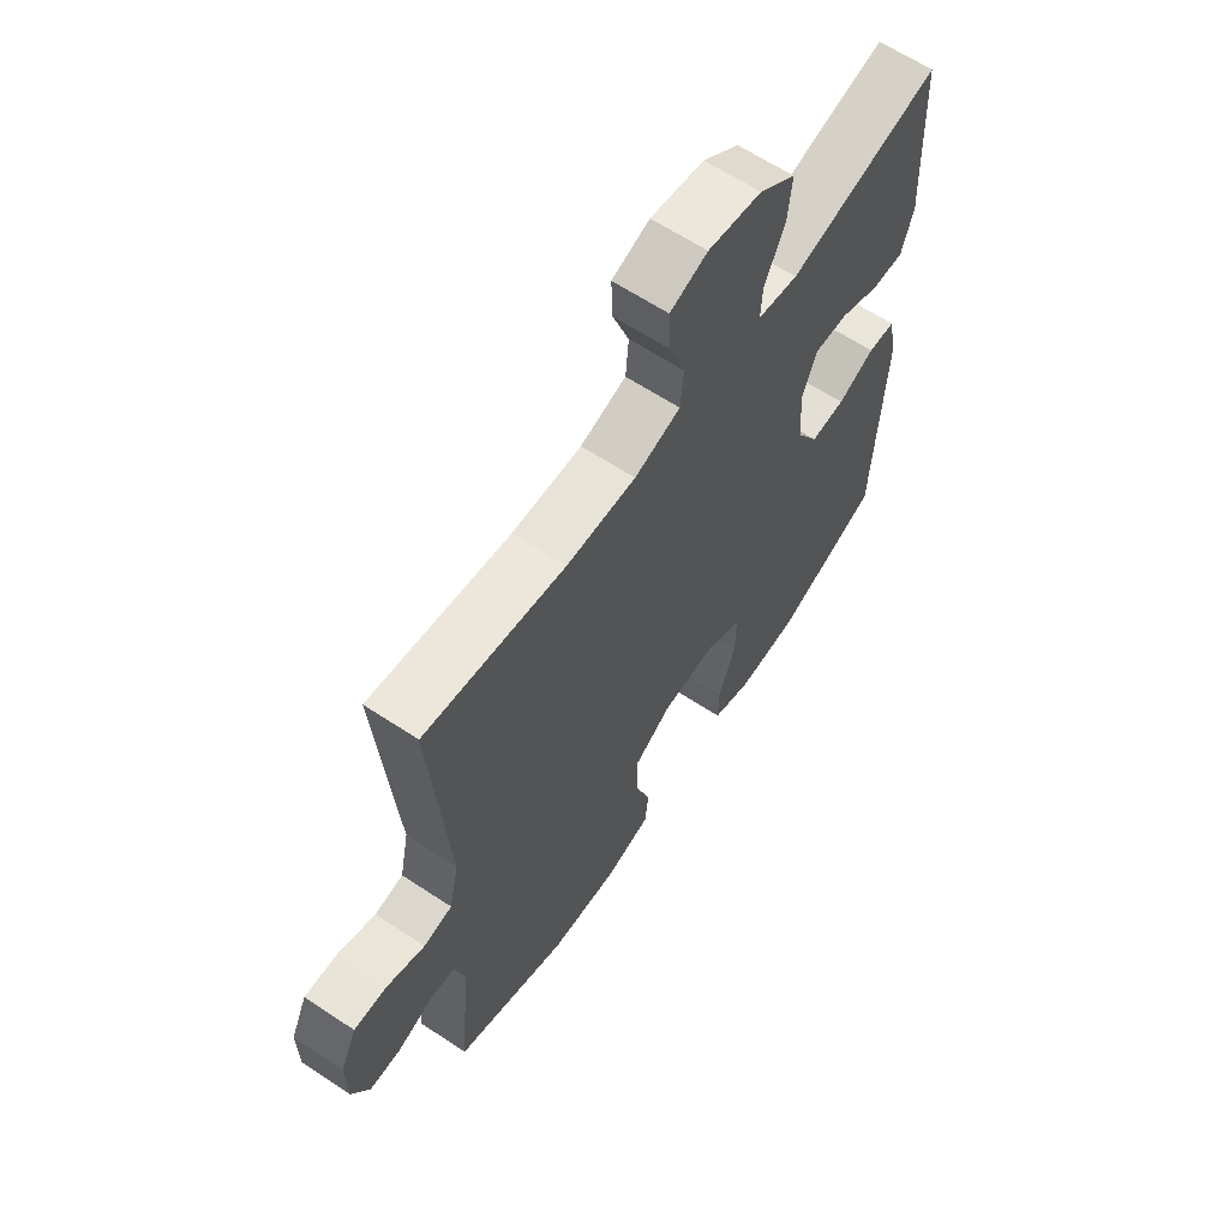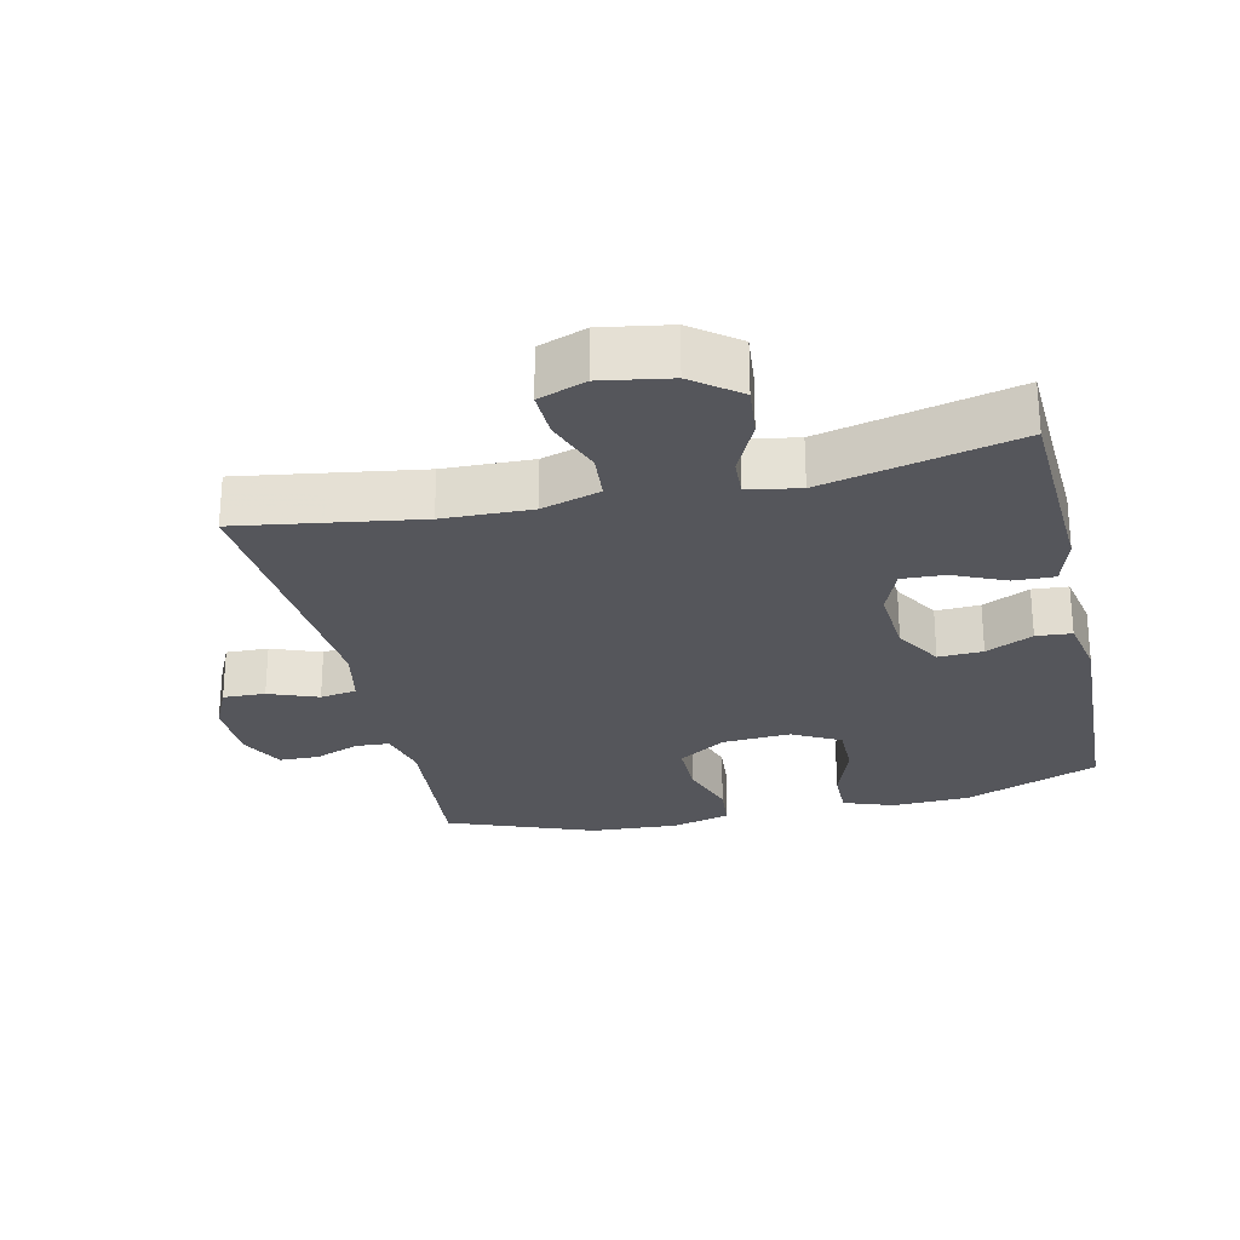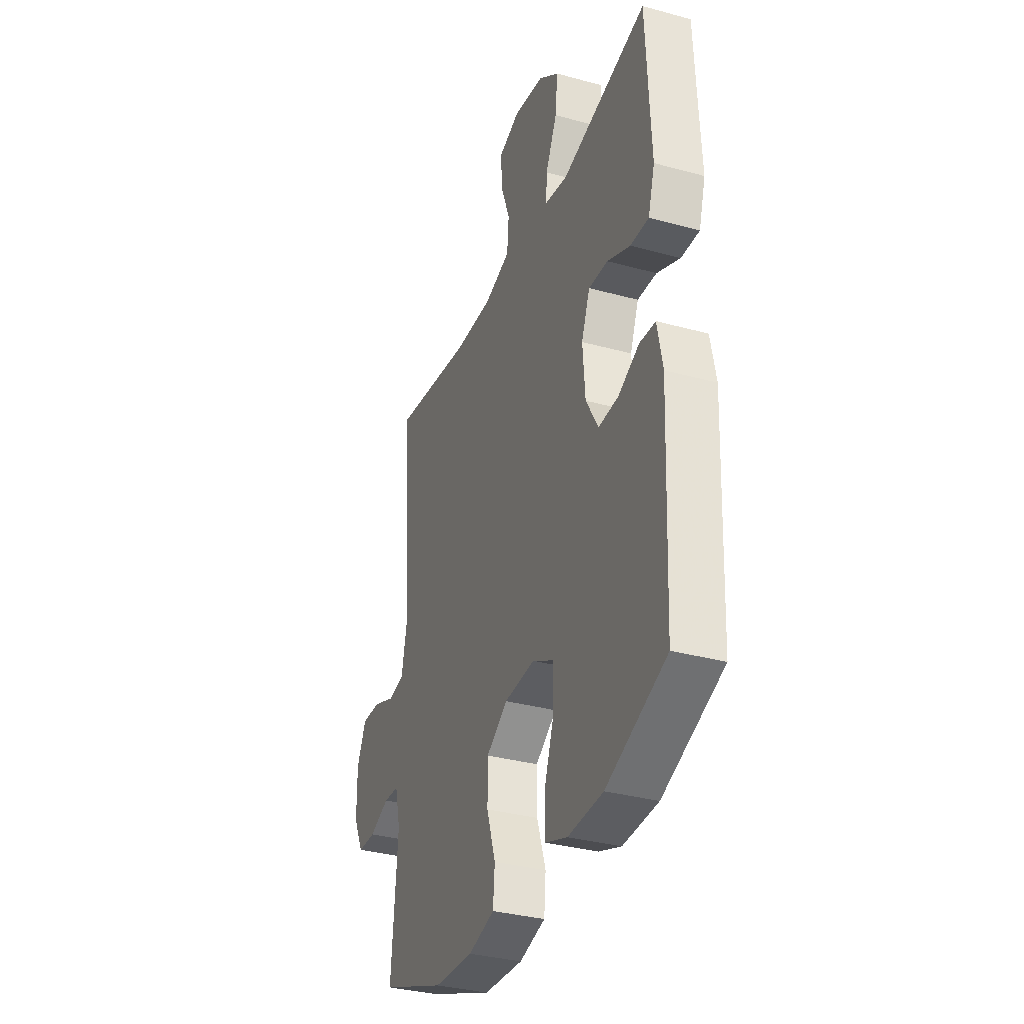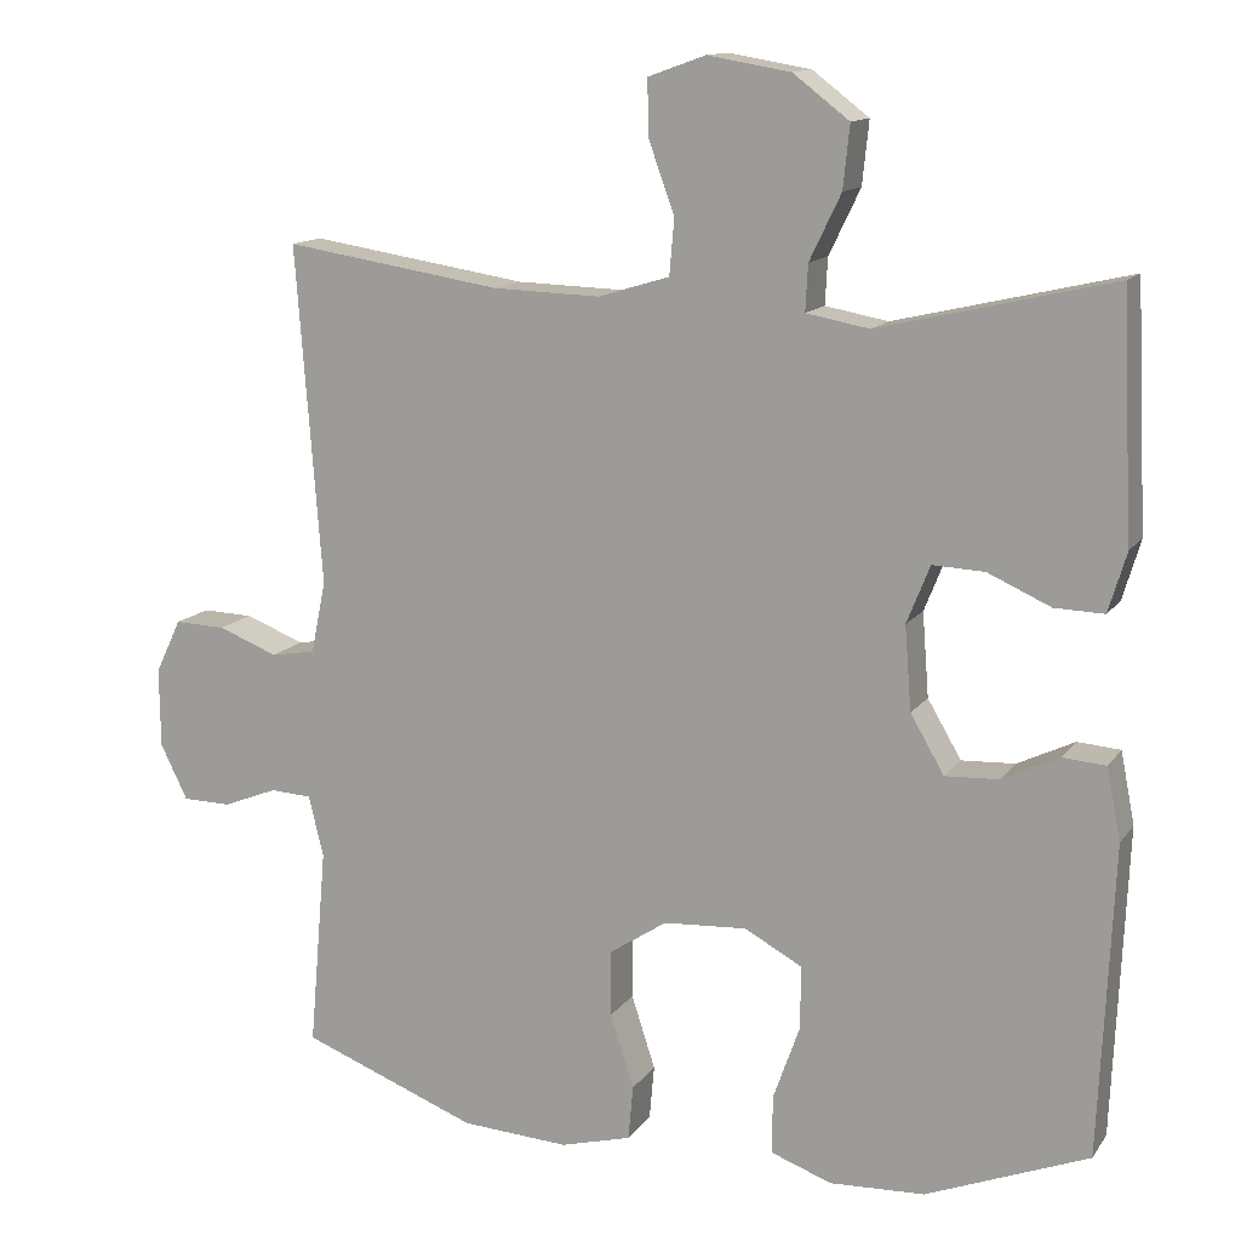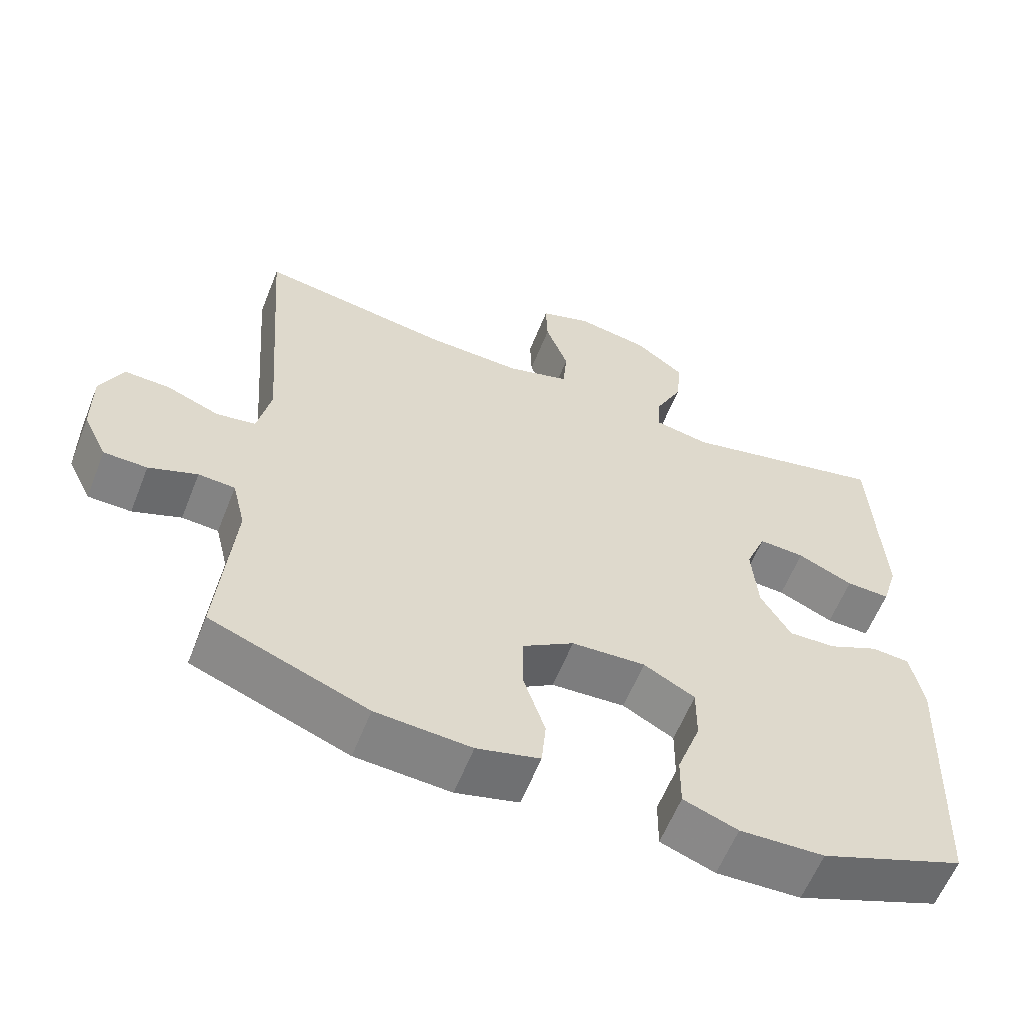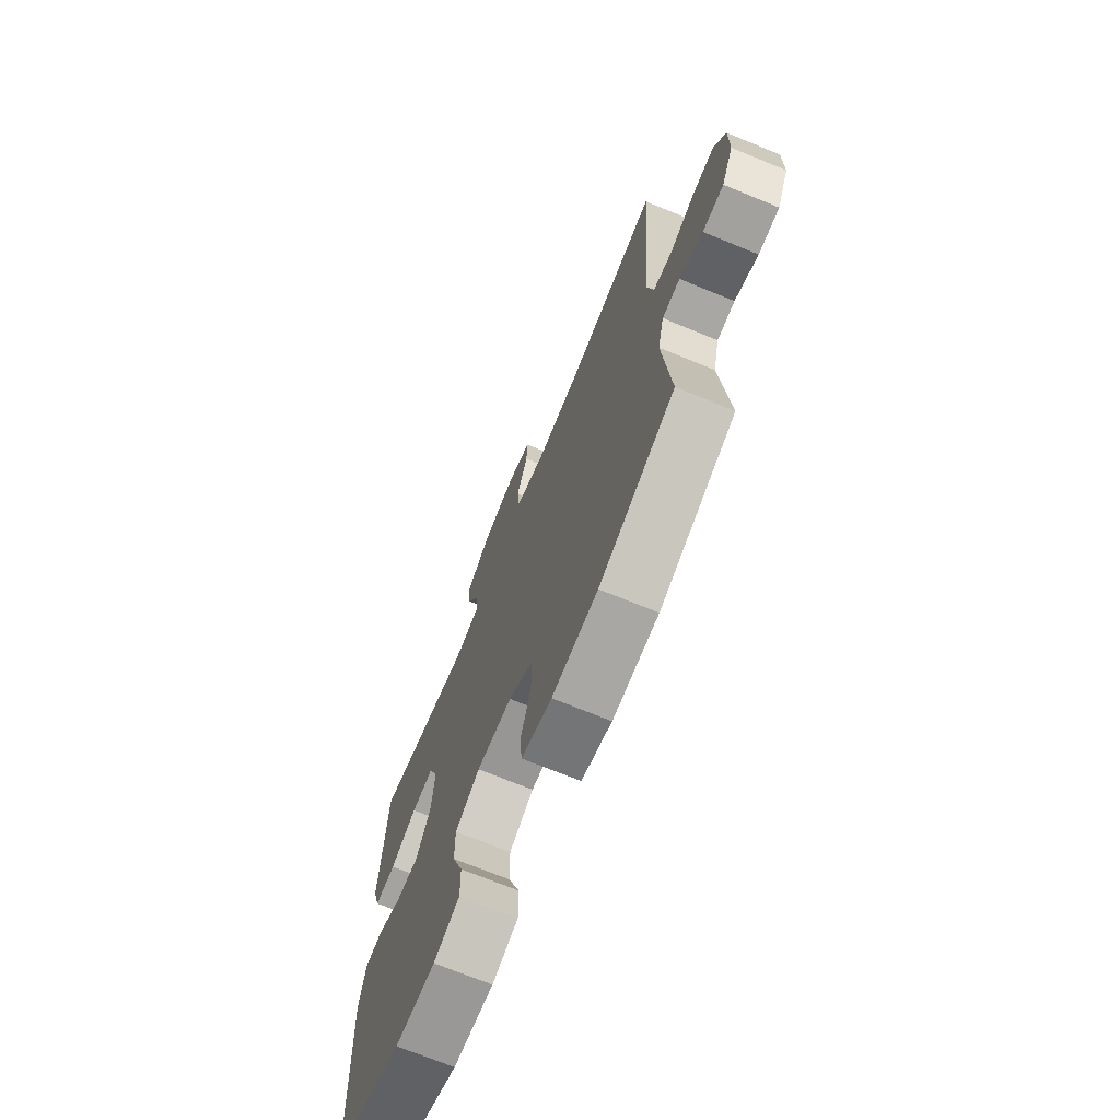
<metadata>
{"format":"obj","ext":"obj","renderer":"f3d","projection":"perspective","resolution":1024,"background":"white","views":[{"elev":63.4,"azim":-56.2,"up":"+Z"},{"elev":-26.3,"azim":12.9,"up":"+Y"},{"elev":-34.0,"azim":69.6,"up":"+Z"},{"elev":13.1,"azim":22.1,"up":"+Z"},{"elev":-60.2,"azim":-21.6,"up":"+Z"},{"elev":-71.1,"azim":-112.3,"up":"+Z"}]}
</metadata>
<code>
v 0.5 0.07 -0.5
v 0.303 0.07 -0.578
v 0.188 0.07 -0.583
v 0.114 0.07 -0.556
v 0.115 0.07 -0.485
v 0.147 0.07 -0.395
v 0.148 0.07 -0.318
v 0.078 0.07 -0.28
v -0.023 0.07 -0.286
v -0.093 0.07 -0.332
v -0.093 0.07 -0.412
v -0.064 0.07 -0.501
v -0.07 0.07 -0.567
v -0.156 0.07 -0.59
v -0.286 0.07 -0.582
v -0.5 0.07 -0.5
v -0.479 0.07 -0.257
v -0.497 0.07 -0.183
v -0.547 0.07 -0.18
v -0.613 0.07 -0.206
v -0.672 0.07 -0.205
v -0.705 0.07 -0.138
v -0.706 0.07 -0.042
v -0.675 0.07 0.024
v -0.613 0.07 0.022
v -0.541 0.07 -0.006
v -0.487 0.07 0.003
v -0.469 0.07 0.09
v -0.5 0.07 0.5
v -0.237 0.07 0.459
v -0.107 0.07 0.455
v -0.021 0.07 0.481
v -0.015 0.07 0.549
v -0.046 0.07 0.634
v -0.048 0.07 0.703
v 0.022 0.07 0.728
v 0.122 0.07 0.711
v 0.19 0.07 0.659
v 0.182 0.07 0.583
v 0.144 0.07 0.504
v 0.141 0.07 0.448
v 0.217 0.07 0.434
v 0.5 0.07 0.5
v 0.508 0.07 0.325
v 0.514 0.07 0.208
v 0.492 0.07 0.135
v 0.432 0.07 0.137
v 0.356 0.07 0.171
v 0.293 0.07 0.174
v 0.265 0.07 0.104
v 0.273 0.07 0.002
v 0.314 0.07 -0.068
v 0.379 0.07 -0.065
v 0.448 0.07 -0.032
v 0.5 0.07 -0.036
v 0.517 0.07 -0.123
v 0.5 0 -0.5
v 0.303 0 -0.578
v 0.188 0 -0.583
v 0.114 0 -0.556
v 0.115 0 -0.485
v 0.147 0 -0.395
v 0.148 0 -0.318
v 0.078 0 -0.28
v -0.023 0 -0.286
v -0.093 0 -0.332
v -0.093 0 -0.412
v -0.064 0 -0.501
v -0.07 0 -0.567
v -0.156 0 -0.59
v -0.286 0 -0.582
v -0.5 0 -0.5
v -0.479 0 -0.257
v -0.497 0 -0.183
v -0.547 0 -0.18
v -0.613 0 -0.206
v -0.672 0 -0.205
v -0.705 0 -0.138
v -0.706 0 -0.042
v -0.675 0 0.024
v -0.613 0 0.022
v -0.541 0 -0.006
v -0.487 0 0.003
v -0.469 0 0.09
v -0.5 0 0.5
v -0.237 0 0.459
v -0.107 0 0.455
v -0.021 0 0.481
v -0.015 0 0.549
v -0.046 0 0.634
v -0.048 0 0.703
v 0.022 0 0.728
v 0.122 0 0.711
v 0.19 0 0.659
v 0.182 0 0.583
v 0.144 0 0.504
v 0.141 0 0.448
v 0.217 0 0.434
v 0.5 0 0.5
v 0.508 0 0.325
v 0.514 0 0.208
v 0.492 0 0.135
v 0.432 0 0.137
v 0.356 0 0.171
v 0.293 0 0.174
v 0.265 0 0.104
v 0.273 0 0.002
v 0.314 0 -0.068
v 0.379 0 -0.065
v 0.448 0 -0.032
v 0.5 0 -0.036
v 0.517 0 -0.123
f 4 5 6
f 3 4 6
f 2 3 6
f 1 2 6
f 56 1 6
f 55 56 6
f 54 55 6
f 53 54 6
f 52 53 6 7
f 51 52 7 8
f 50 51 8 9
f 49 50 9 10
f 46 47 48
f 45 46 48
f 44 45 48
f 44 48 49
f 43 44 49
f 42 43 49
f 41 42 49 10
f 38 39 40
f 37 38 40
f 36 37 40
f 35 36 40
f 34 35 40
f 33 34 40
f 32 33 40 41
f 31 32 41 10
f 28 29 30
f 31 10 11
f 30 31 11
f 28 30 11
f 27 28 11
f 24 25 26
f 23 24 26
f 22 23 26
f 21 22 26
f 20 21 26
f 19 20 26
f 18 19 26 27
f 13 14 15
f 12 13 15
f 11 12 15
f 27 11 15
f 18 27 15
f 17 18 15
f 15 16 17
f 62 61 60
f 62 60 59
f 62 59 58
f 62 58 57
f 62 57 112
f 62 112 111
f 62 111 110
f 62 110 109
f 63 62 109 108
f 64 63 108 107
f 65 64 107 106
f 66 65 106 105
f 104 103 102
f 104 102 101
f 104 101 100
f 105 104 100
f 105 100 99
f 105 99 98
f 66 105 98 97
f 96 95 94
f 96 94 93
f 96 93 92
f 96 92 91
f 96 91 90
f 96 90 89
f 97 96 89 88
f 66 97 88 87
f 86 85 84
f 67 66 87
f 67 87 86
f 67 86 84
f 67 84 83
f 82 81 80
f 82 80 79
f 82 79 78
f 82 78 77
f 82 77 76
f 82 76 75
f 83 82 75 74
f 71 70 69
f 71 69 68
f 71 68 67
f 71 67 83
f 71 83 74
f 71 74 73
f 73 72 71
f 1 57 58 2
f 2 58 59 3
f 3 59 60 4
f 4 60 61 5
f 5 61 62 6
f 6 62 63 7
f 7 63 64 8
f 8 64 65 9
f 9 65 66 10
f 10 66 67 11
f 11 67 68 12
f 12 68 69 13
f 13 69 70 14
f 14 70 71 15
f 15 71 72 16
f 16 72 73 17
f 17 73 74 18
f 18 74 75 19
f 19 75 76 20
f 20 76 77 21
f 21 77 78 22
f 22 78 79 23
f 23 79 80 24
f 24 80 81 25
f 25 81 82 26
f 26 82 83 27
f 27 83 84 28
f 28 84 85 29
f 29 85 86 30
f 30 86 87 31
f 31 87 88 32
f 32 88 89 33
f 33 89 90 34
f 34 90 91 35
f 35 91 92 36
f 36 92 93 37
f 37 93 94 38
f 38 94 95 39
f 39 95 96 40
f 40 96 97 41
f 41 97 98 42
f 42 98 99 43
f 43 99 100 44
f 44 100 101 45
f 45 101 102 46
f 46 102 103 47
f 47 103 104 48
f 48 104 105 49
f 49 105 106 50
f 50 106 107 51
f 51 107 108 52
f 52 108 109 53
f 53 109 110 54
f 54 110 111 55
f 55 111 112 56
f 56 112 57 1

</code>
